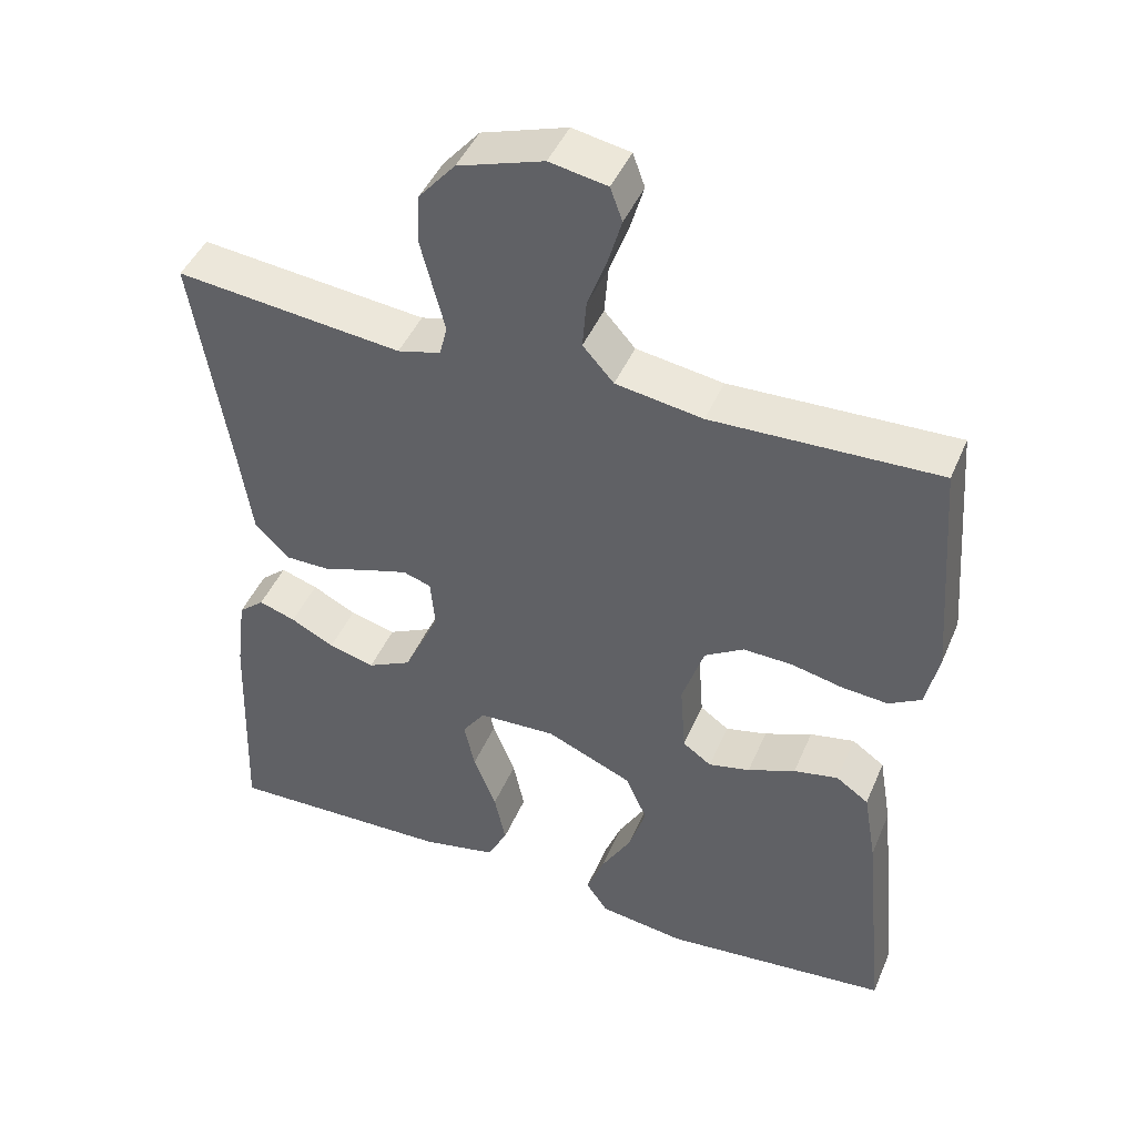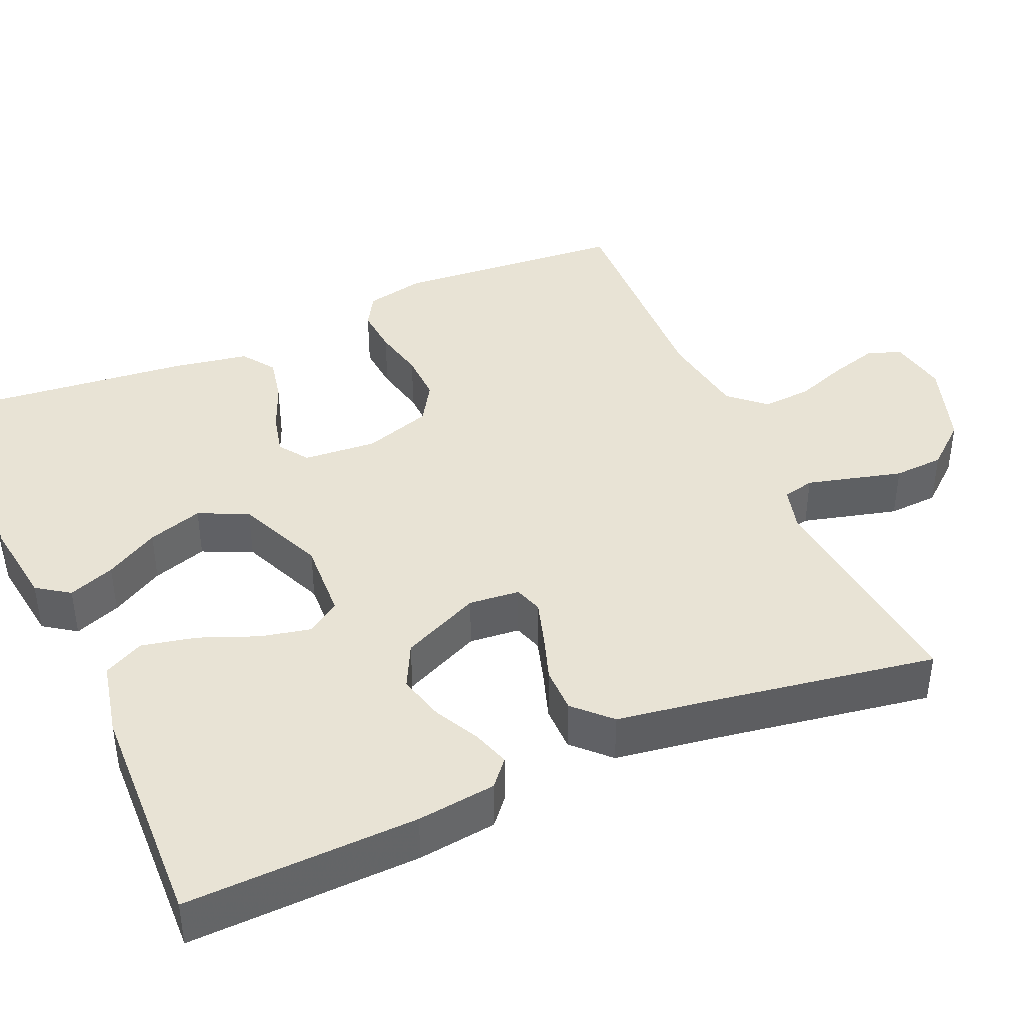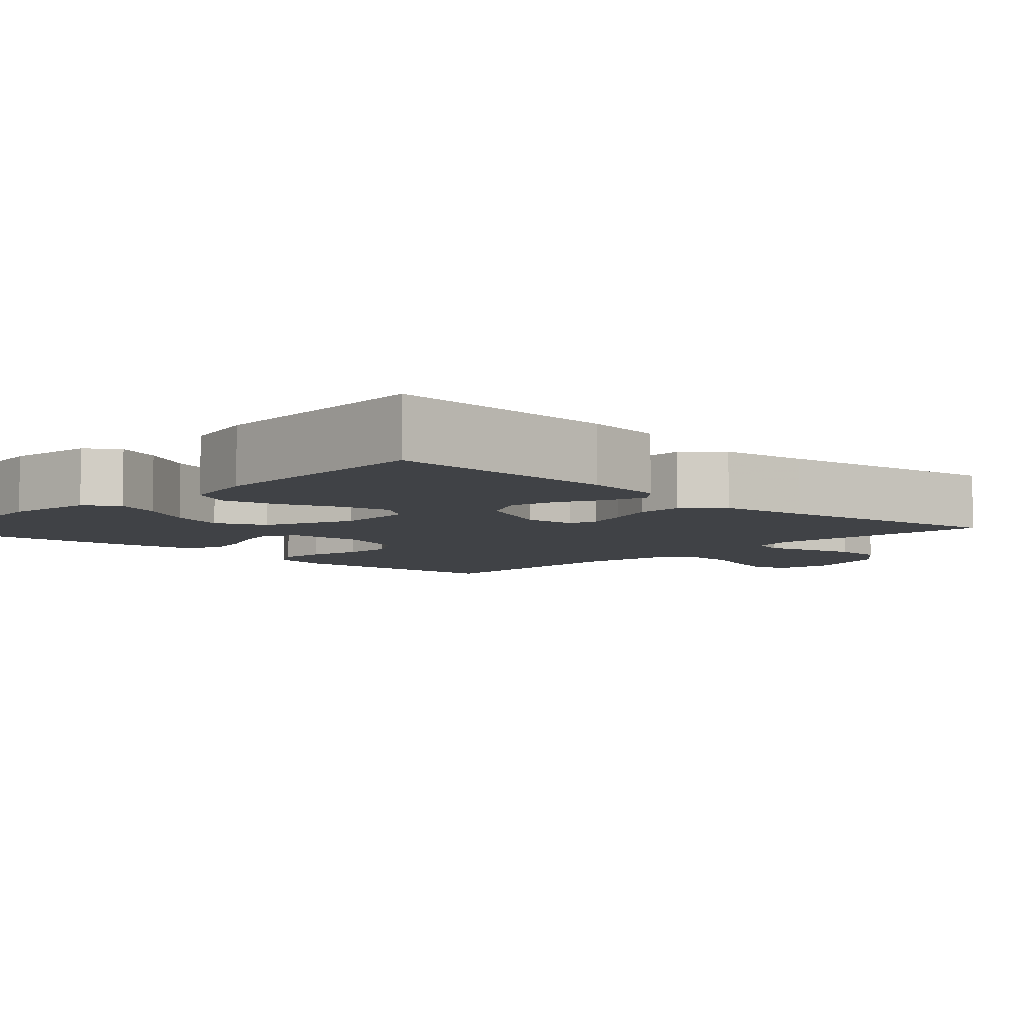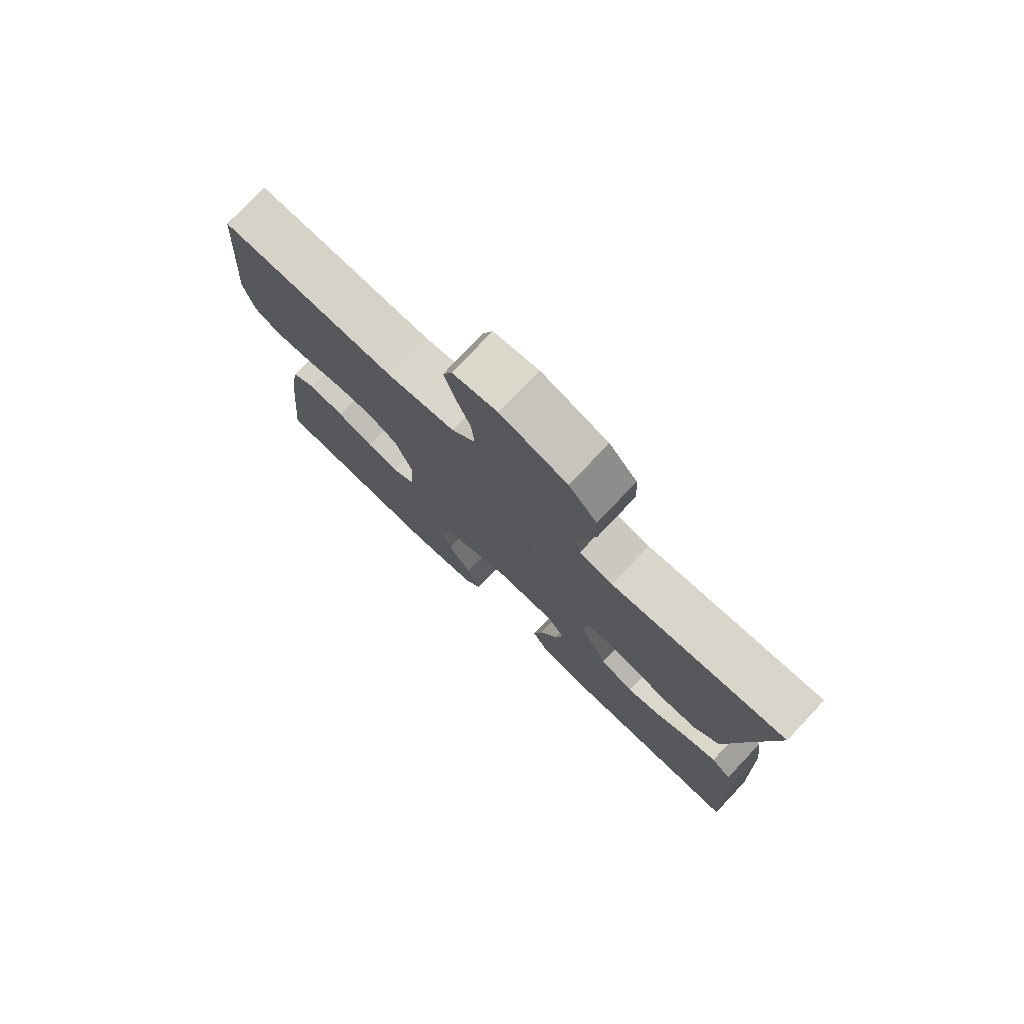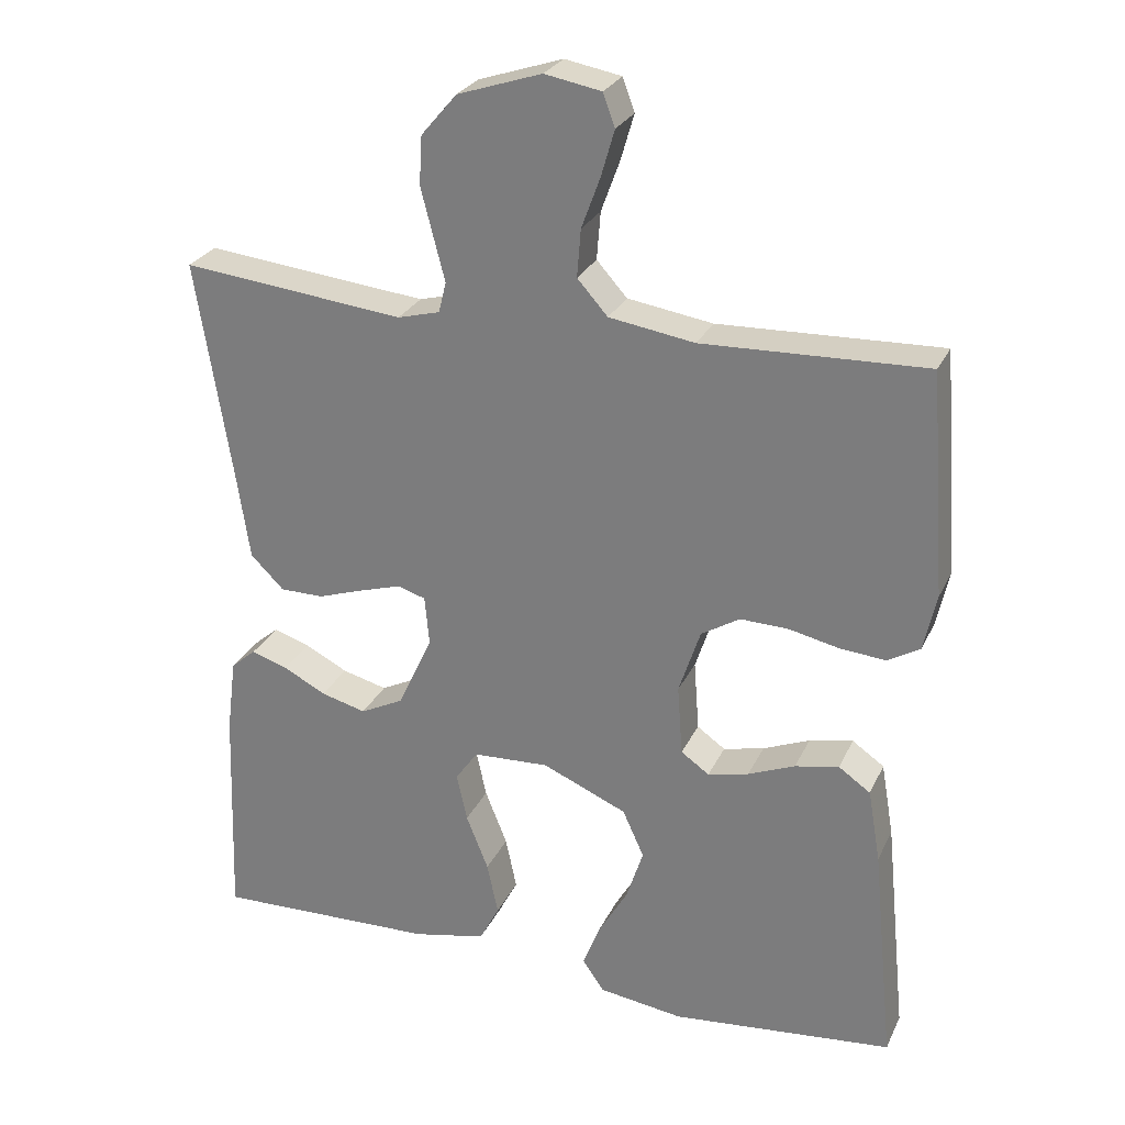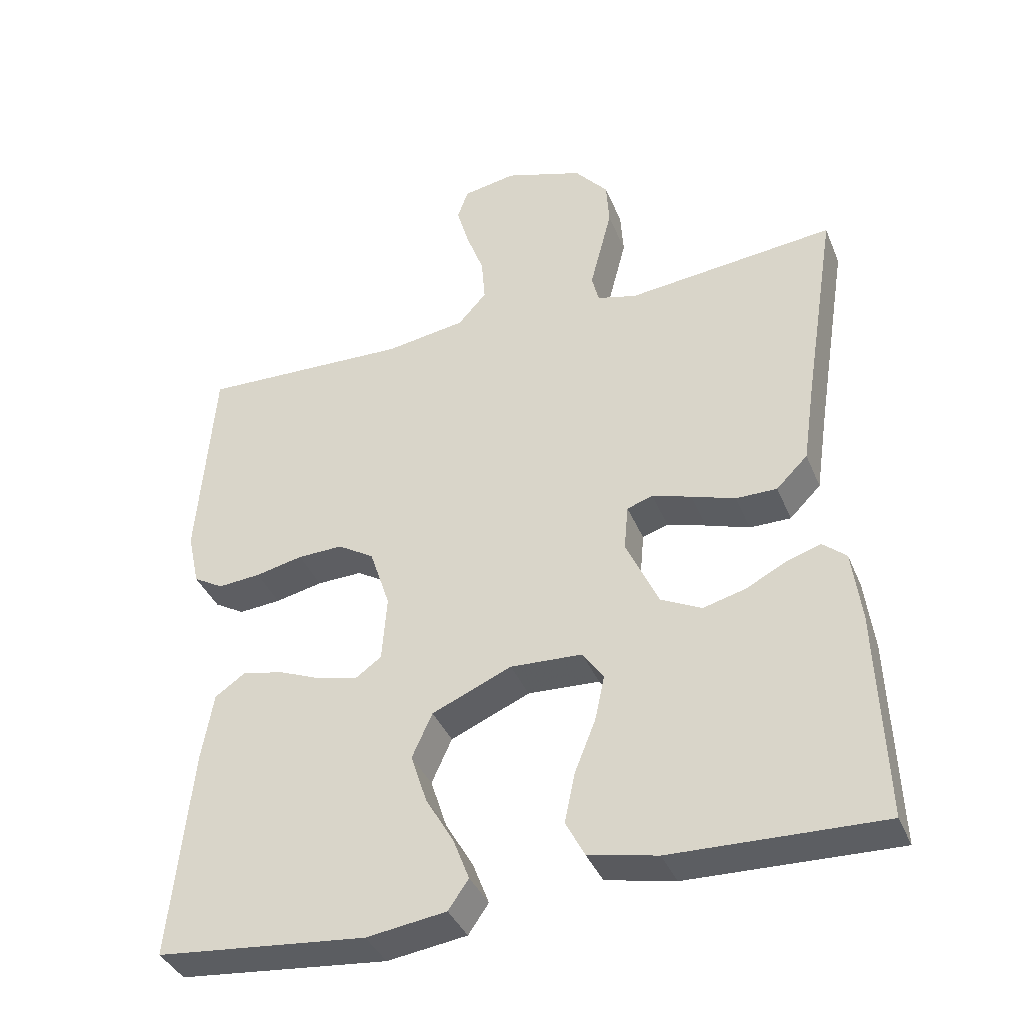
<metadata>
{"format":"obj","ext":"obj","renderer":"f3d","projection":"perspective","resolution":1024,"background":"white","views":[{"elev":44.9,"azim":22.2,"up":"+Z"},{"elev":41.1,"azim":-113.5,"up":"+Y"},{"elev":-6.3,"azim":-133.2,"up":"+Y"},{"elev":77.2,"azim":-136.5,"up":"+Z"},{"elev":26.9,"azim":21.0,"up":"+Z"},{"elev":-38.2,"azim":-159.1,"up":"+Z"}]}
</metadata>
<code>
v 0.5 0.07 -0.5
v 0.2 0.07 -0.53
v 0.086 0.07 -0.514
v 0.057 0.07 -0.472
v 0.08 0.07 -0.412
v 0.12 0.07 -0.343
v 0.143 0.07 -0.272
v 0.114 0.07 -0.208
v 0 0.07 -0.159
v -0.103 0.07 -0.164
v -0.133 0.07 -0.207
v -0.119 0.07 -0.272
v -0.089 0.07 -0.347
v -0.074 0.07 -0.418
v -0.101 0.07 -0.47
v -0.2 0.07 -0.491
v -0.5 0.07 -0.5
v -0.489 0.07 -0.2
v -0.476 0.07 -0.098
v -0.442 0.07 -0.069
v -0.393 0.07 -0.085
v -0.335 0.07 -0.115
v -0.274 0.07 -0.131
v -0.216 0.07 -0.102
v -0.169 0.07 0
v -0.175 0.07 0.066
v -0.212 0.07 0.078
v -0.268 0.07 0.061
v -0.331 0.07 0.04
v -0.39 0.07 0.04
v -0.435 0.07 0.085
v -0.452 0.07 0.2
v -0.5 0.07 0.5
v -0.2 0.07 0.468
v -0.143 0.07 0.483
v -0.133 0.07 0.524
v -0.148 0.07 0.582
v -0.165 0.07 0.648
v -0.161 0.07 0.713
v -0.113 0.07 0.769
v 0 0.07 0.806
v 0.076 0.07 0.792
v 0.092 0.07 0.748
v 0.074 0.07 0.686
v 0.049 0.07 0.618
v 0.044 0.07 0.554
v 0.085 0.07 0.508
v 0.2 0.07 0.49
v 0.5 0.07 0.5
v 0.523 0.07 0.2
v 0.506 0.07 0.123
v 0.463 0.07 0.098
v 0.402 0.07 0.103
v 0.334 0.07 0.118
v 0.269 0.07 0.12
v 0.217 0.07 0.088
v 0.188 0.07 0
v 0.195 0.07 -0.095
v 0.233 0.07 -0.122
v 0.288 0.07 -0.109
v 0.351 0.07 -0.083
v 0.41 0.07 -0.071
v 0.453 0.07 -0.101
v 0.47 0.07 -0.2
v 0.5 0 -0.5
v 0.2 0 -0.53
v 0.086 0 -0.514
v 0.057 0 -0.472
v 0.08 0 -0.412
v 0.12 0 -0.343
v 0.143 0 -0.272
v 0.114 0 -0.208
v 0 0 -0.159
v -0.103 0 -0.164
v -0.133 0 -0.207
v -0.119 0 -0.272
v -0.089 0 -0.347
v -0.074 0 -0.418
v -0.101 0 -0.47
v -0.2 0 -0.491
v -0.5 0 -0.5
v -0.489 0 -0.2
v -0.476 0 -0.098
v -0.442 0 -0.069
v -0.393 0 -0.085
v -0.335 0 -0.115
v -0.274 0 -0.131
v -0.216 0 -0.102
v -0.169 0 0
v -0.175 0 0.066
v -0.212 0 0.078
v -0.268 0 0.061
v -0.331 0 0.04
v -0.39 0 0.04
v -0.435 0 0.085
v -0.452 0 0.2
v -0.5 0 0.5
v -0.2 0 0.468
v -0.143 0 0.483
v -0.133 0 0.524
v -0.148 0 0.582
v -0.165 0 0.648
v -0.161 0 0.713
v -0.113 0 0.769
v 0 0 0.806
v 0.076 0 0.792
v 0.092 0 0.748
v 0.074 0 0.686
v 0.049 0 0.618
v 0.044 0 0.554
v 0.085 0 0.508
v 0.2 0 0.49
v 0.5 0 0.5
v 0.523 0 0.2
v 0.506 0 0.123
v 0.463 0 0.098
v 0.402 0 0.103
v 0.334 0 0.118
v 0.269 0 0.12
v 0.217 0 0.088
v 0.188 0 0
v 0.195 0 -0.095
v 0.233 0 -0.122
v 0.288 0 -0.109
v 0.351 0 -0.083
v 0.41 0 -0.071
v 0.453 0 -0.101
v 0.47 0 -0.2
f 60 61 62 63
f 59 60 63 64
f 51 52 53 54
f 51 54 55
f 48 49 50 51
f 47 48 51 55
f 46 47 55 56
f 42 43 44 45
f 40 41 42 45
f 40 45 46
f 36 37 38 39
f 36 39 40 46
f 32 33 34
f 32 34 35
f 31 32 35
f 28 29 30 31
f 27 28 31 35
f 26 27 35 36
f 19 20 21 22
f 19 22 23
f 18 19 23
f 17 18 23
f 16 17 23 24
f 12 13 14 15
f 11 12 15 16
f 3 4 5 6
f 3 6 7
f 2 3 7
f 59 64 1 2
f 58 59 2 7
f 57 58 7 8
f 56 57 8 9
f 46 56 9 10
f 25 26 36 46
f 25 46 10 11
f 11 16 24 25
f 127 126 125 124
f 128 127 124 123
f 118 117 116 115
f 119 118 115
f 115 114 113 112
f 119 115 112 111
f 120 119 111 110
f 109 108 107 106
f 109 106 105 104
f 110 109 104
f 103 102 101 100
f 110 104 103 100
f 98 97 96
f 99 98 96
f 99 96 95
f 95 94 93 92
f 99 95 92 91
f 100 99 91 90
f 86 85 84 83
f 87 86 83
f 87 83 82
f 87 82 81
f 88 87 81 80
f 79 78 77 76
f 80 79 76 75
f 70 69 68 67
f 71 70 67
f 71 67 66
f 66 65 128 123
f 71 66 123 122
f 72 71 122 121
f 73 72 121 120
f 74 73 120 110
f 110 100 90 89
f 75 74 110 89
f 89 88 80 75
f 1 65 66 2
f 2 66 67 3
f 3 67 68 4
f 4 68 69 5
f 5 69 70 6
f 6 70 71 7
f 7 71 72 8
f 8 72 73 9
f 9 73 74 10
f 10 74 75 11
f 11 75 76 12
f 12 76 77 13
f 13 77 78 14
f 14 78 79 15
f 15 79 80 16
f 16 80 81 17
f 17 81 82 18
f 18 82 83 19
f 19 83 84 20
f 20 84 85 21
f 21 85 86 22
f 22 86 87 23
f 23 87 88 24
f 24 88 89 25
f 25 89 90 26
f 26 90 91 27
f 27 91 92 28
f 28 92 93 29
f 29 93 94 30
f 30 94 95 31
f 31 95 96 32
f 32 96 97 33
f 33 97 98 34
f 34 98 99 35
f 35 99 100 36
f 36 100 101 37
f 37 101 102 38
f 38 102 103 39
f 39 103 104 40
f 40 104 105 41
f 41 105 106 42
f 42 106 107 43
f 43 107 108 44
f 44 108 109 45
f 45 109 110 46
f 46 110 111 47
f 47 111 112 48
f 48 112 113 49
f 49 113 114 50
f 50 114 115 51
f 51 115 116 52
f 52 116 117 53
f 53 117 118 54
f 54 118 119 55
f 55 119 120 56
f 56 120 121 57
f 57 121 122 58
f 58 122 123 59
f 59 123 124 60
f 60 124 125 61
f 61 125 126 62
f 62 126 127 63
f 63 127 128 64
f 64 128 65 1

</code>
